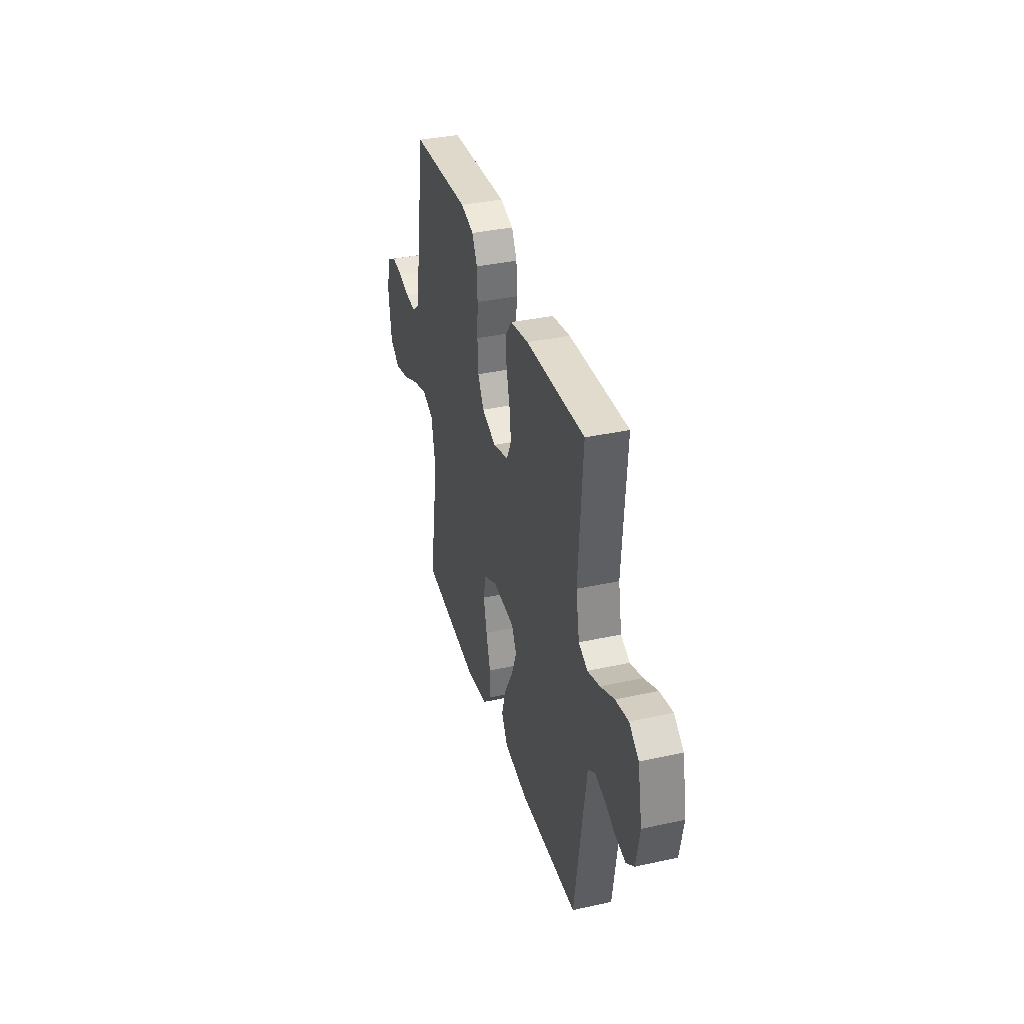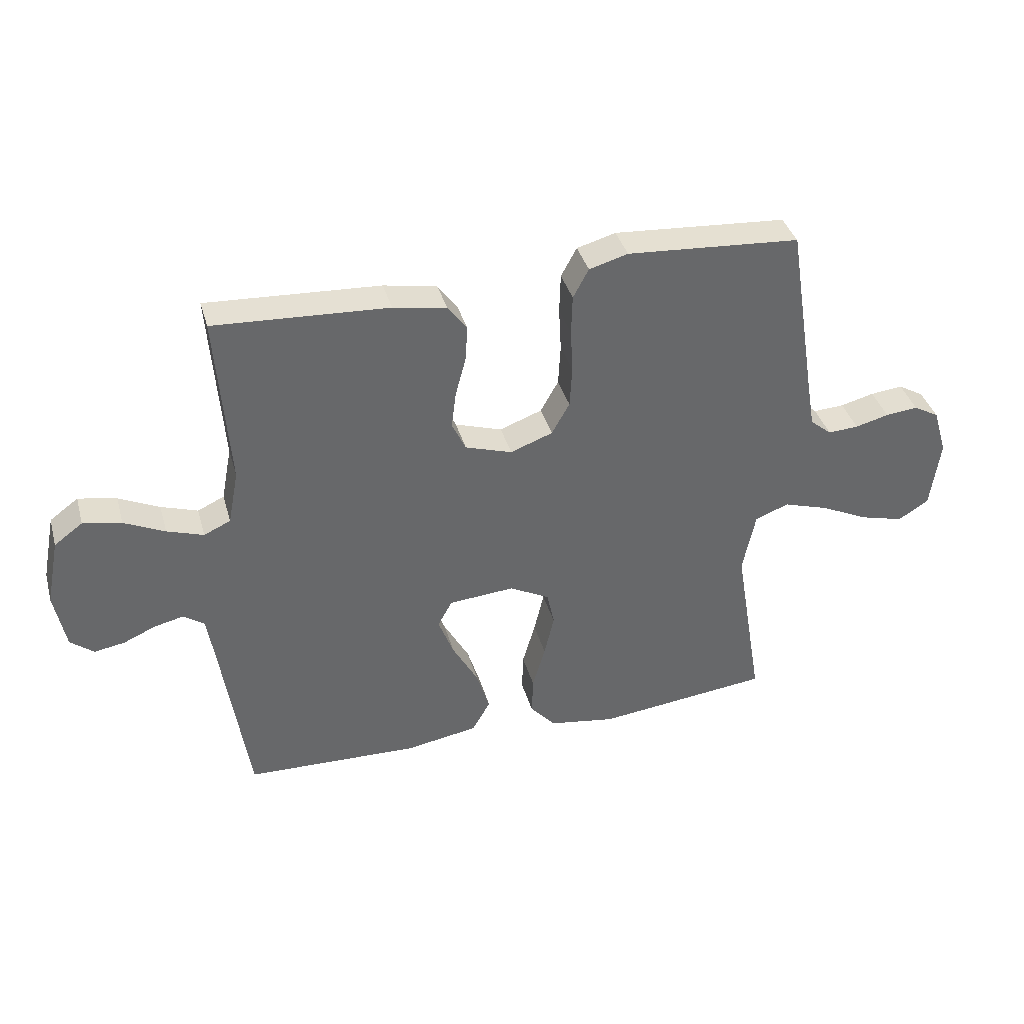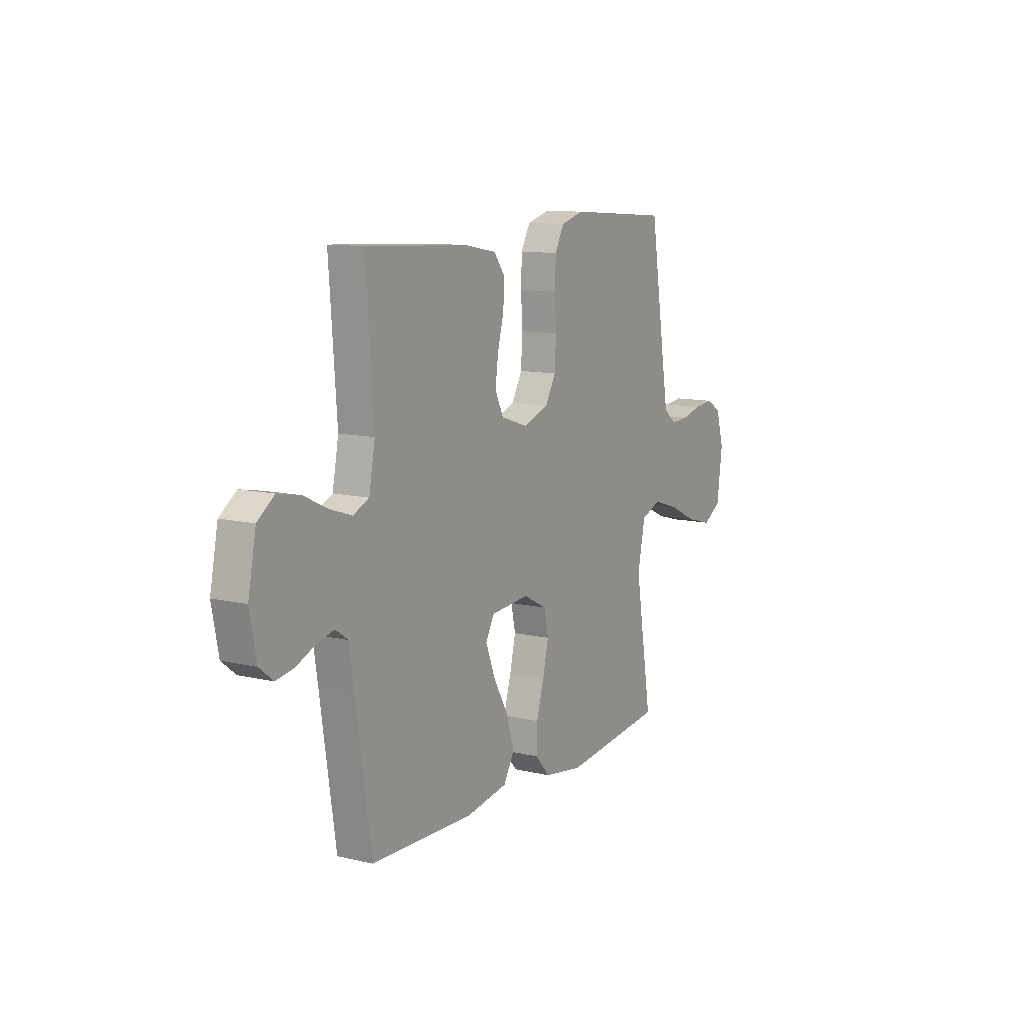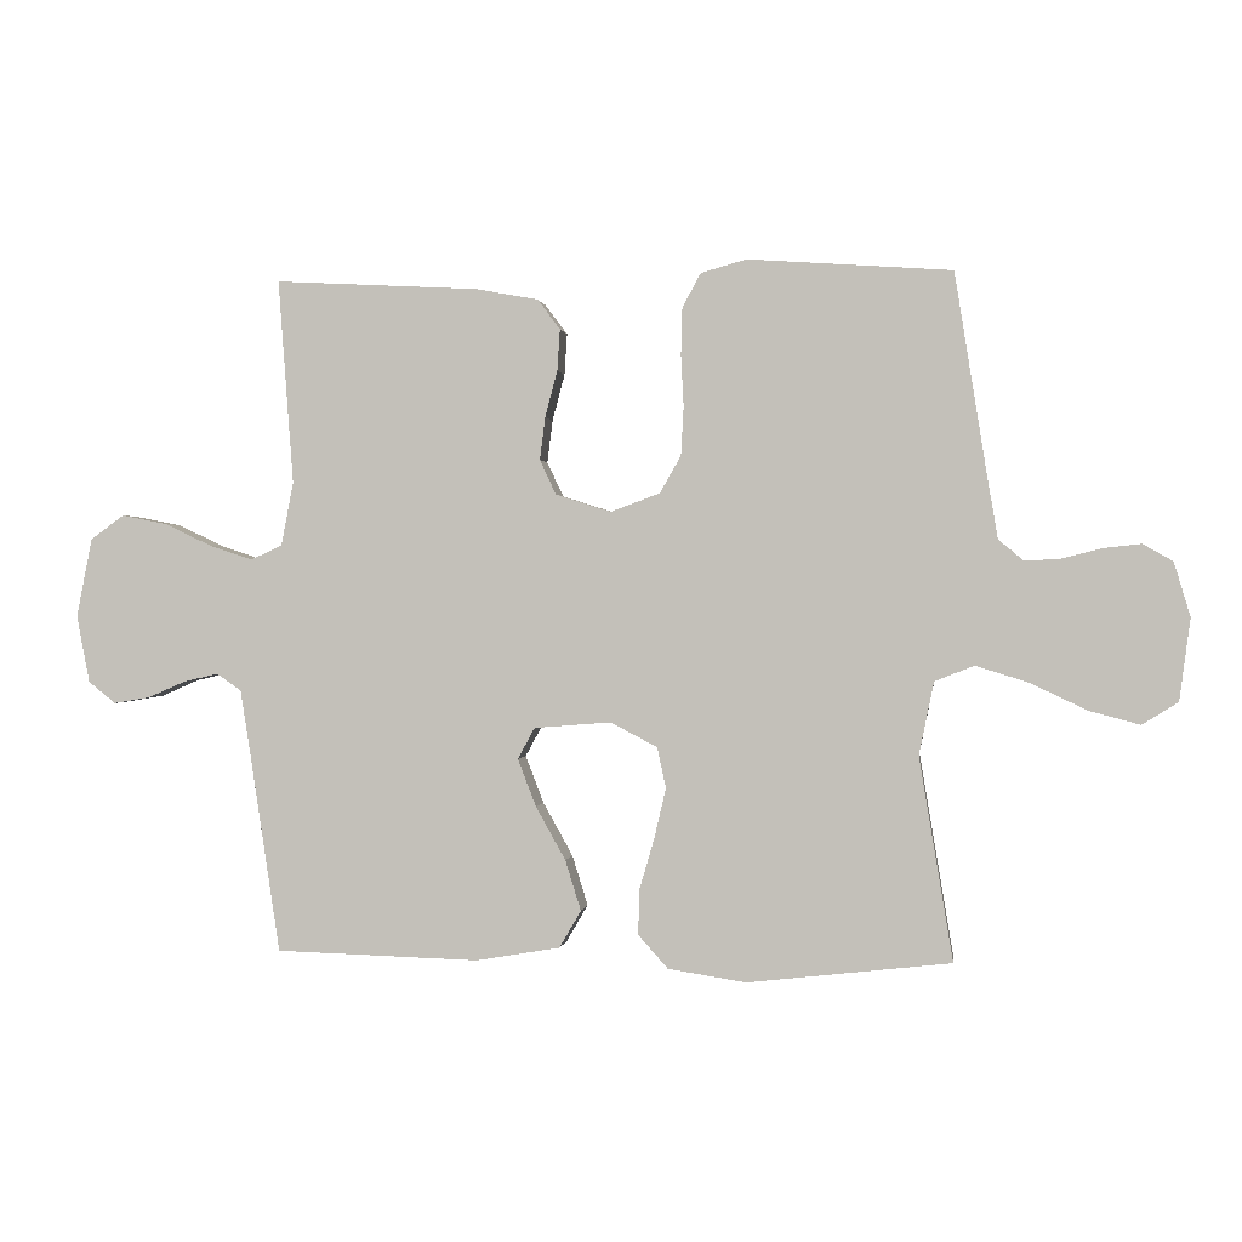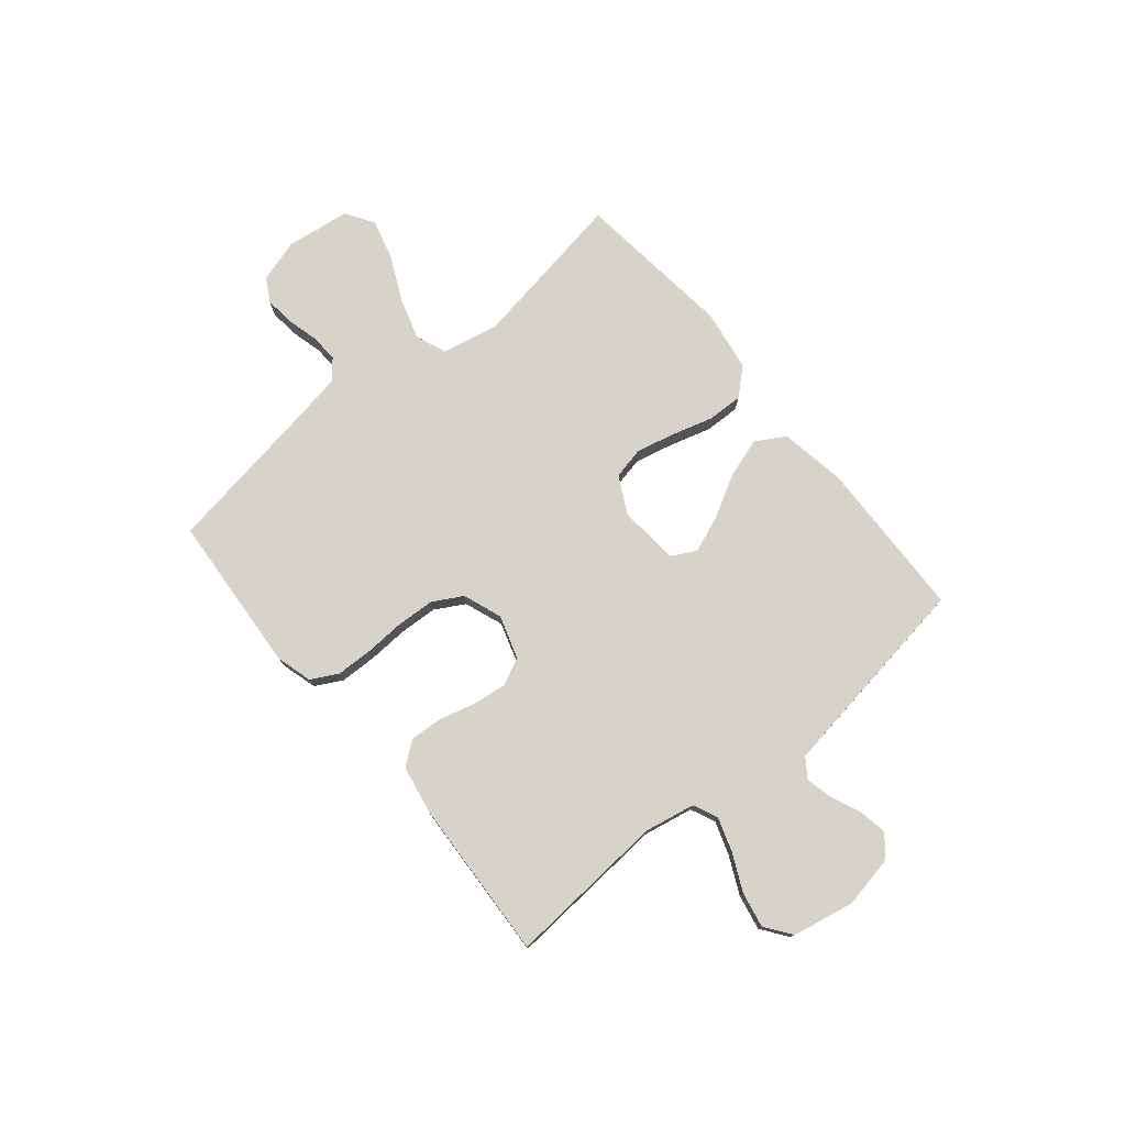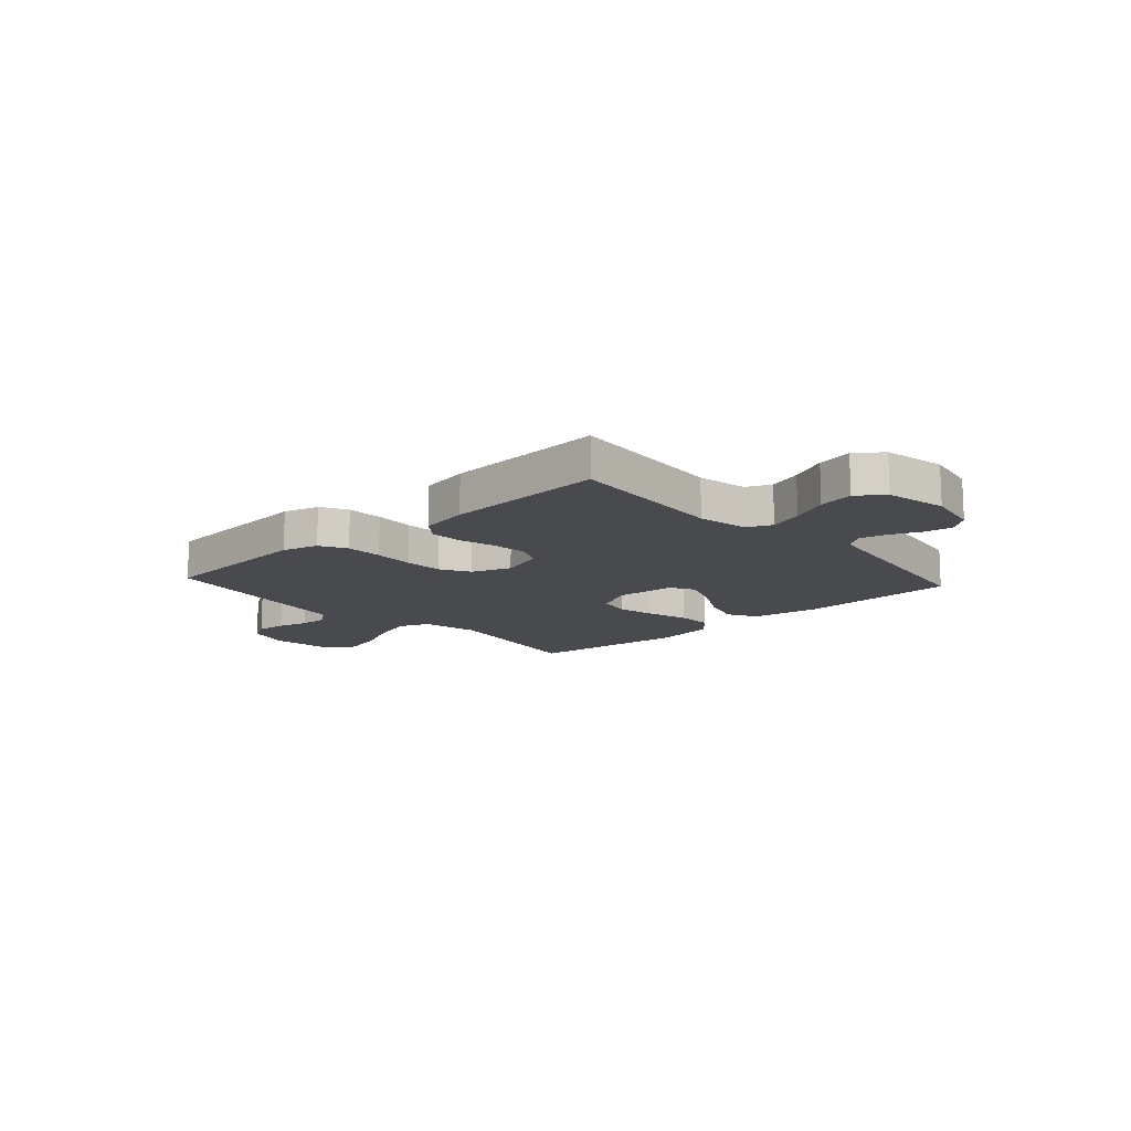
<metadata>
{"format":"obj","ext":"obj","renderer":"f3d","projection":"perspective","resolution":1024,"background":"white","views":[{"elev":36.5,"azim":74.1,"up":"+Z"},{"elev":38.0,"azim":164.6,"up":"+Z"},{"elev":11.1,"azim":120.2,"up":"+Z"},{"elev":0.5,"azim":-172.5,"up":"+Z"},{"elev":76.5,"azim":50.4,"up":"+Y"},{"elev":-13.4,"azim":42.2,"up":"+Y"}]}
</metadata>
<code>
v 0.5 0.07 0.5
v 0.478 0.07 0.2
v 0.496 0.07 0.106
v 0.542 0.07 0.085
v 0.605 0.07 0.106
v 0.675 0.07 0.139
v 0.741 0.07 0.152
v 0.79 0.07 0.116
v 0.813 0.07 0
v 0.794 0.07 -0.099
v 0.754 0.07 -0.131
v 0.701 0.07 -0.122
v 0.646 0.07 -0.098
v 0.595 0.07 -0.086
v 0.559 0.07 -0.111
v 0.545 0.07 -0.2
v 0.5 0.07 -0.5
v 0.2 0.07 -0.509
v 0.076 0.07 -0.488
v 0.044 0.07 -0.433
v 0.067 0.07 -0.359
v 0.111 0.07 -0.28
v 0.138 0.07 -0.21
v 0.113 0.07 -0.164
v 0 0.07 -0.155
v -0.069 0.07 -0.191
v -0.082 0.07 -0.251
v -0.065 0.07 -0.324
v -0.043 0.07 -0.4
v -0.041 0.07 -0.467
v -0.085 0.07 -0.516
v -0.2 0.07 -0.534
v -0.5 0.07 -0.5
v -0.45 0.07 -0.2
v -0.472 0.07 -0.093
v -0.53 0.07 -0.07
v -0.607 0.07 -0.094
v -0.691 0.07 -0.134
v -0.766 0.07 -0.154
v -0.819 0.07 -0.121
v -0.835 0.07 0
v -0.811 0.07 0.08
v -0.767 0.07 0.105
v -0.711 0.07 0.099
v -0.653 0.07 0.084
v -0.6 0.07 0.081
v -0.563 0.07 0.112
v -0.548 0.07 0.2
v -0.5 0.07 0.5
v -0.2 0.07 0.521
v -0.133 0.07 0.502
v -0.106 0.07 0.452
v -0.104 0.07 0.383
v -0.108 0.07 0.308
v -0.104 0.07 0.236
v -0.073 0.07 0.181
v 0 0.07 0.154
v 0.081 0.07 0.18
v 0.105 0.07 0.231
v 0.097 0.07 0.294
v 0.079 0.07 0.362
v 0.075 0.07 0.423
v 0.108 0.07 0.467
v 0.2 0.07 0.484
v 0.5 0 0.5
v 0.478 0 0.2
v 0.496 0 0.106
v 0.542 0 0.085
v 0.605 0 0.106
v 0.675 0 0.139
v 0.741 0 0.152
v 0.79 0 0.116
v 0.813 0 0
v 0.794 0 -0.099
v 0.754 0 -0.131
v 0.701 0 -0.122
v 0.646 0 -0.098
v 0.595 0 -0.086
v 0.559 0 -0.111
v 0.545 0 -0.2
v 0.5 0 -0.5
v 0.2 0 -0.509
v 0.076 0 -0.488
v 0.044 0 -0.433
v 0.067 0 -0.359
v 0.111 0 -0.28
v 0.138 0 -0.21
v 0.113 0 -0.164
v 0 0 -0.155
v -0.069 0 -0.191
v -0.082 0 -0.251
v -0.065 0 -0.324
v -0.043 0 -0.4
v -0.041 0 -0.467
v -0.085 0 -0.516
v -0.2 0 -0.534
v -0.5 0 -0.5
v -0.45 0 -0.2
v -0.472 0 -0.093
v -0.53 0 -0.07
v -0.607 0 -0.094
v -0.691 0 -0.134
v -0.766 0 -0.154
v -0.819 0 -0.121
v -0.835 0 0
v -0.811 0 0.08
v -0.767 0 0.105
v -0.711 0 0.099
v -0.653 0 0.084
v -0.6 0 0.081
v -0.563 0 0.112
v -0.548 0 0.2
v -0.5 0 0.5
v -0.2 0 0.521
v -0.133 0 0.502
v -0.106 0 0.452
v -0.104 0 0.383
v -0.108 0 0.308
v -0.104 0 0.236
v -0.073 0 0.181
v 0 0 0.154
v 0.081 0 0.18
v 0.105 0 0.231
v 0.097 0 0.294
v 0.079 0 0.362
v 0.075 0 0.423
v 0.108 0 0.467
v 0.2 0 0.484
f 64 1 2
f 63 64 2
f 62 63 2
f 61 62 2
f 60 61 2
f 59 60 2 3
f 58 59 3 4
f 57 58 4
f 52 53 54
f 51 52 54
f 50 51 54
f 49 50 54
f 48 49 54
f 47 48 54 55
f 46 47 55 56
f 43 44 45
f 42 43 45
f 41 42 45
f 40 41 45
f 39 40 45
f 38 39 45
f 37 38 45
f 36 37 45 46
f 46 56 57
f 36 46 57
f 35 36 57
f 32 33 34
f 31 32 34
f 30 31 34
f 29 30 34
f 28 29 34
f 27 28 34 35
f 20 21 22
f 19 20 22
f 18 19 22
f 17 18 22
f 16 17 22
f 15 16 22 23
f 14 15 23 24
f 11 12 13
f 10 11 13
f 9 10 13
f 8 9 13
f 7 8 13
f 6 7 13
f 5 6 13
f 4 5 13 14
f 14 24 25
f 4 14 25
f 57 4 25
f 26 27 35 57
f 25 26 57
f 66 65 128
f 66 128 127
f 66 127 126
f 66 126 125
f 66 125 124
f 67 66 124 123
f 68 67 123 122
f 68 122 121
f 118 117 116
f 118 116 115
f 118 115 114
f 118 114 113
f 118 113 112
f 119 118 112 111
f 120 119 111 110
f 109 108 107
f 109 107 106
f 109 106 105
f 109 105 104
f 109 104 103
f 109 103 102
f 109 102 101
f 110 109 101 100
f 121 120 110
f 121 110 100
f 121 100 99
f 98 97 96
f 98 96 95
f 98 95 94
f 98 94 93
f 98 93 92
f 99 98 92 91
f 86 85 84
f 86 84 83
f 86 83 82
f 86 82 81
f 86 81 80
f 87 86 80 79
f 88 87 79 78
f 77 76 75
f 77 75 74
f 77 74 73
f 77 73 72
f 77 72 71
f 77 71 70
f 77 70 69
f 78 77 69 68
f 89 88 78
f 89 78 68
f 89 68 121
f 121 99 91 90
f 121 90 89
f 1 65 66 2
f 2 66 67 3
f 3 67 68 4
f 4 68 69 5
f 5 69 70 6
f 6 70 71 7
f 7 71 72 8
f 8 72 73 9
f 9 73 74 10
f 10 74 75 11
f 11 75 76 12
f 12 76 77 13
f 13 77 78 14
f 14 78 79 15
f 15 79 80 16
f 16 80 81 17
f 17 81 82 18
f 18 82 83 19
f 19 83 84 20
f 20 84 85 21
f 21 85 86 22
f 22 86 87 23
f 23 87 88 24
f 24 88 89 25
f 25 89 90 26
f 26 90 91 27
f 27 91 92 28
f 28 92 93 29
f 29 93 94 30
f 30 94 95 31
f 31 95 96 32
f 32 96 97 33
f 33 97 98 34
f 34 98 99 35
f 35 99 100 36
f 36 100 101 37
f 37 101 102 38
f 38 102 103 39
f 39 103 104 40
f 40 104 105 41
f 41 105 106 42
f 42 106 107 43
f 43 107 108 44
f 44 108 109 45
f 45 109 110 46
f 46 110 111 47
f 47 111 112 48
f 48 112 113 49
f 49 113 114 50
f 50 114 115 51
f 51 115 116 52
f 52 116 117 53
f 53 117 118 54
f 54 118 119 55
f 55 119 120 56
f 56 120 121 57
f 57 121 122 58
f 58 122 123 59
f 59 123 124 60
f 60 124 125 61
f 61 125 126 62
f 62 126 127 63
f 63 127 128 64
f 64 128 65 1

</code>
